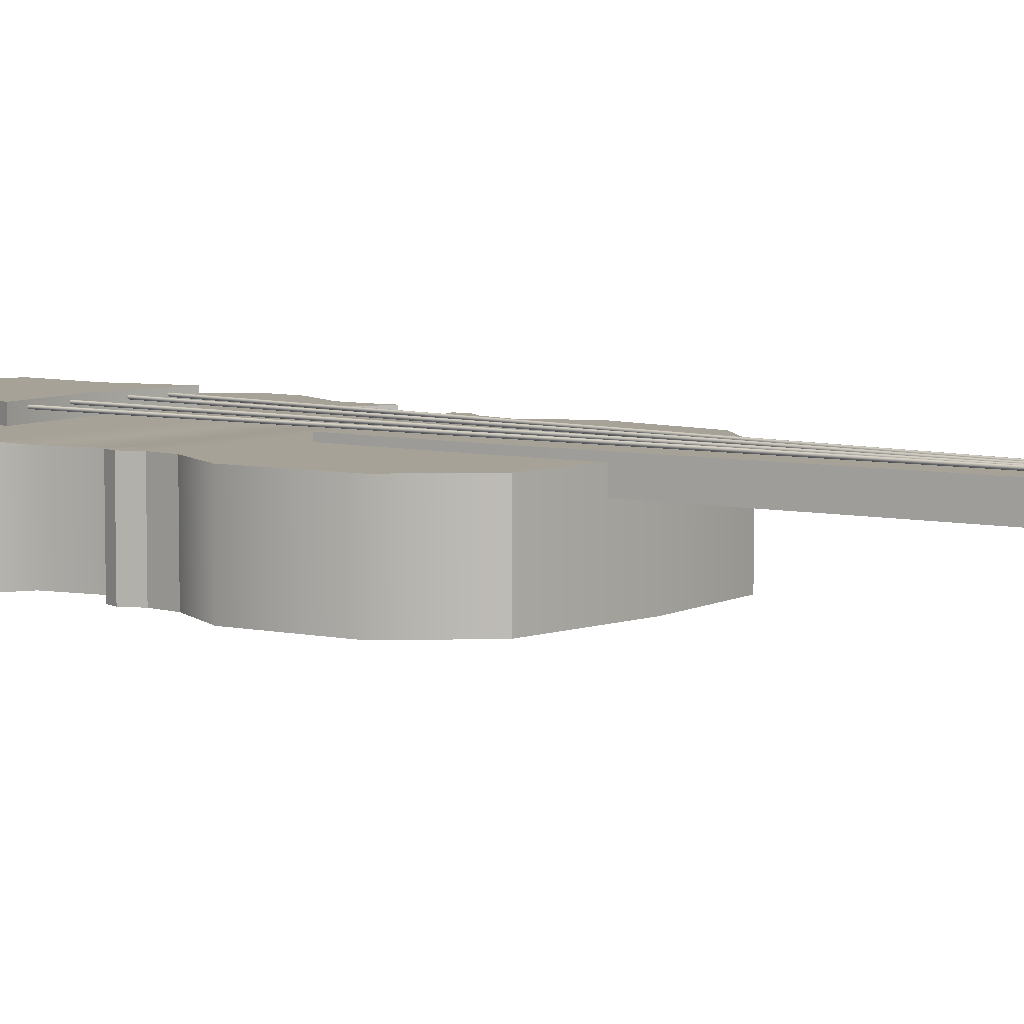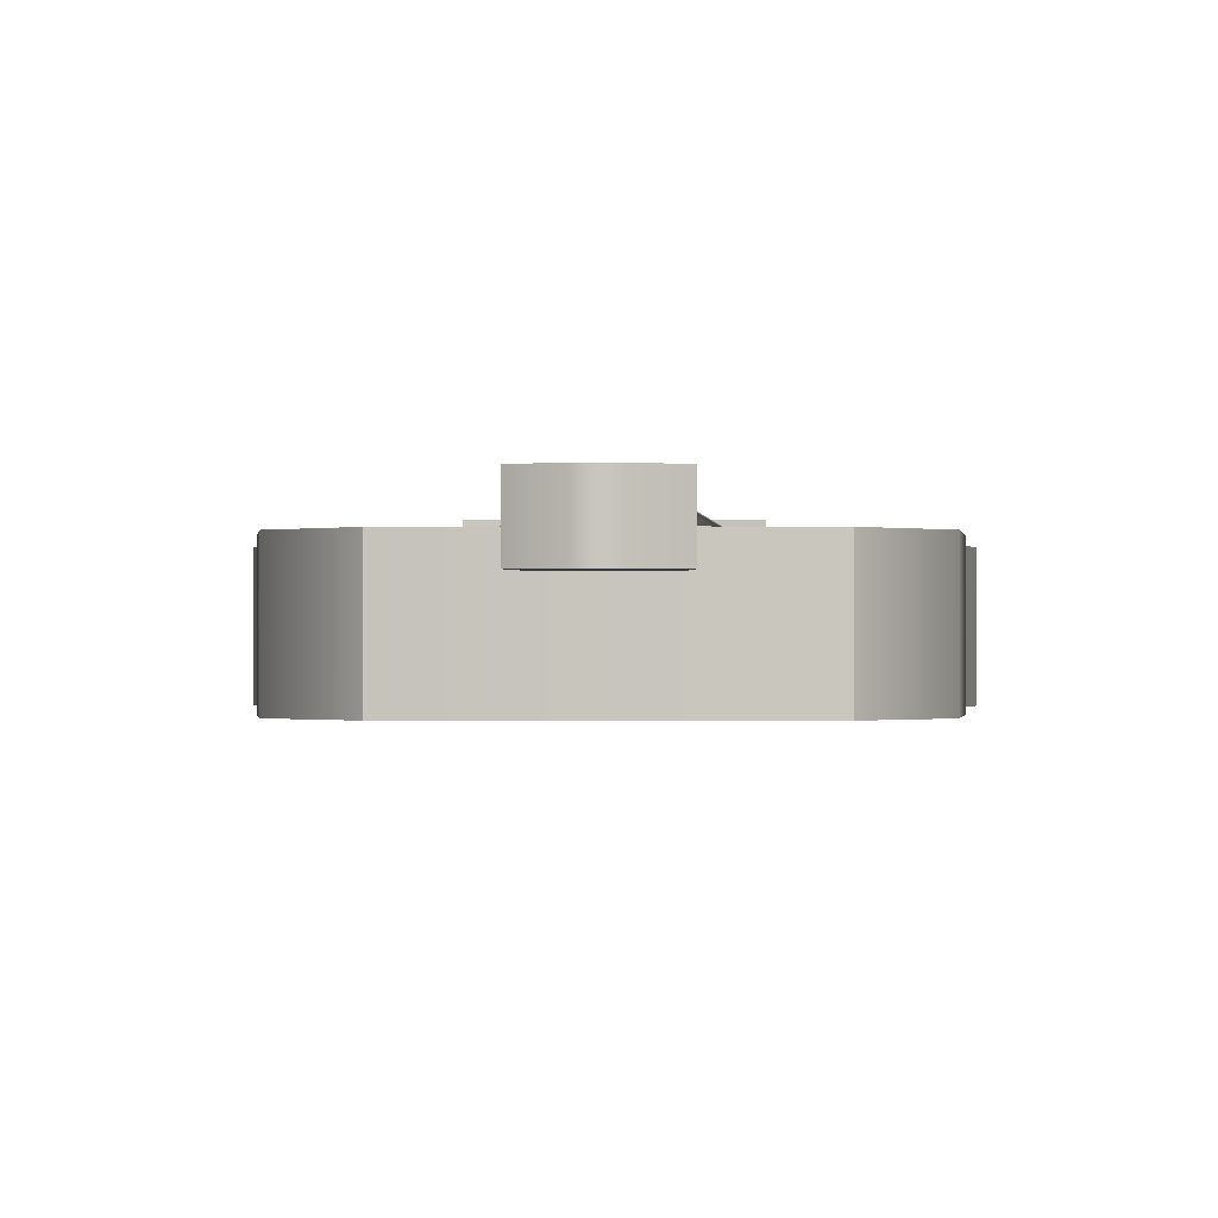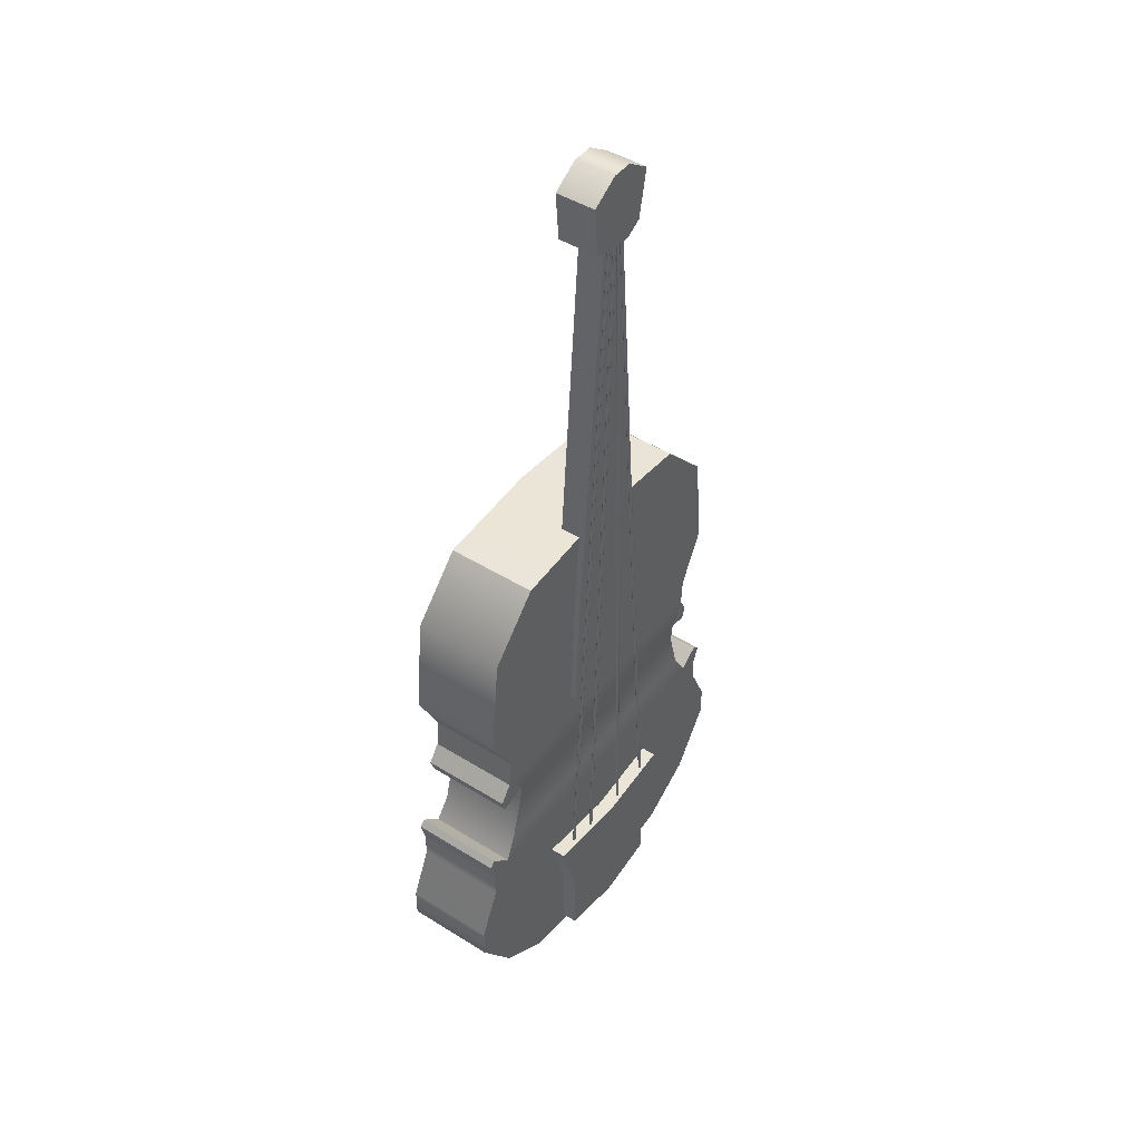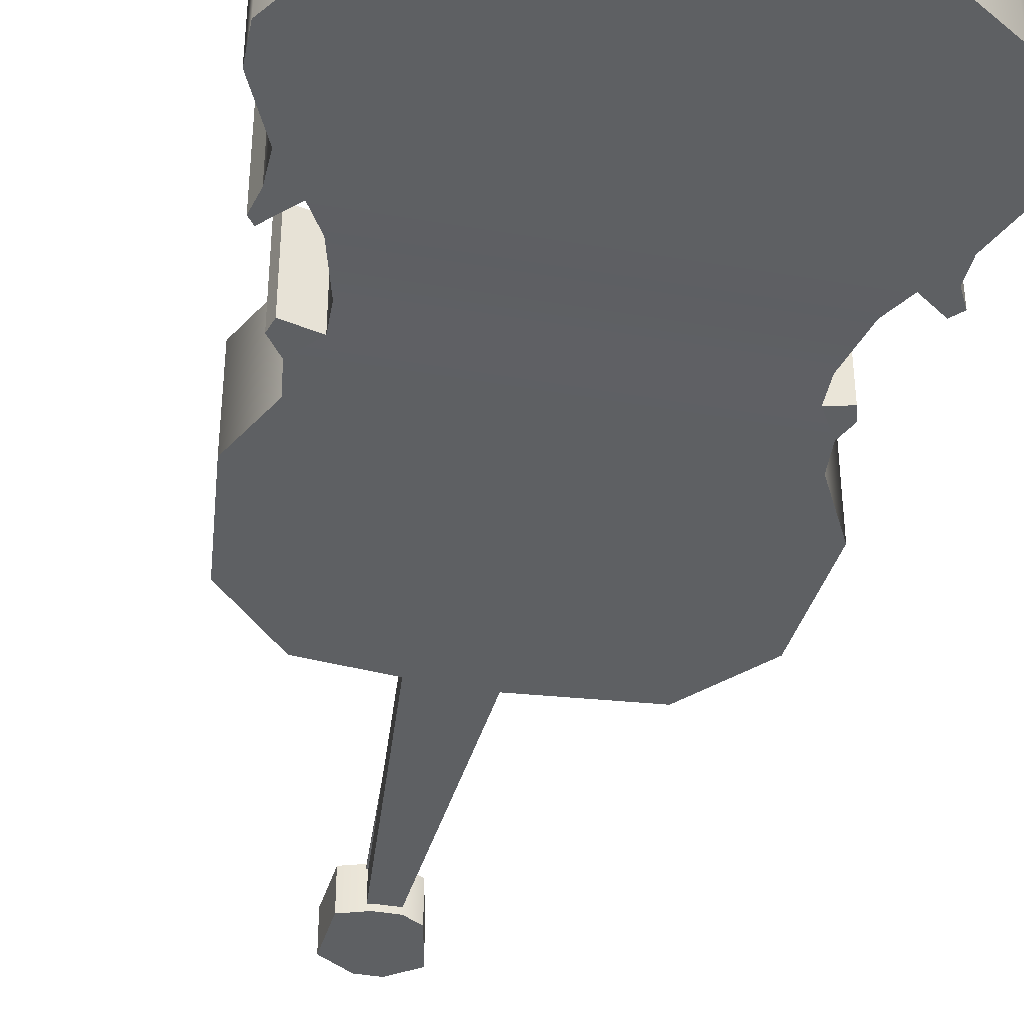
<metadata>
{"format":"obj","ext":"obj","renderer":"f3d","projection":"perspective","resolution":1024,"background":"white","views":[{"elev":6.4,"azim":128.6,"up":"+Z"},{"elev":-0.4,"azim":-179.5,"up":"+Z"},{"elev":45.6,"azim":-54.3,"up":"+Y"},{"elev":-42.3,"azim":-11.6,"up":"+Z"}]}
</metadata>
<code>
g default
v -1.03 2.282 0.3074
v 1.03 2.282 0.3074
v 1.03 2.282 -0.3074
v -1.03 2.282 -0.3074
v -0.7501 -0.1257 0.3074
v -0.7501 -0.1257 -0.3074
v 0.7501 -0.1257 0.3074
v 0.7501 -0.1257 -0.3074
v 1.132 0.1211 0.3074
v 1.132 0.1211 -0.3074
v -1.122 0.1211 0.3074
v -1.122 0.1211 -0.3074
v -0.9219 1.93 0.3074
v -1.1 1.296 0.3074
v 0.9217 1.93 0.3074
v 1.1 1.297 0.3074
v -1.1 1.296 -0.3074
v -0.9219 1.93 -0.3074
v 1.1 1.297 -0.3074
v 0.9217 1.93 -0.3074
v 0.7777 3.727 0.3074
v 0.7777 3.727 -0.3074
v -0.7777 3.727 0.3074
v -0.7777 3.727 -0.3074
v -1.402 0.5307 0.3074
v -1.402 0.5307 -0.3074
v 1.407 0.5298 0.3074
v 1.407 0.5298 -0.3074
v -1.4 0.7479 0.3074
v -1.249 1.079 0.3074
v -1.249 1.079 -0.3074
v -1.4 0.7479 -0.3074
v 1.251 1.078 0.3074
v 1.403 0.7474 0.3074
v 1.403 0.7474 -0.3074
v 1.251 1.078 -0.3074
v 1.141 3.338 0.3074
v 1.214 2.643 0.3074
v 1.214 2.643 -0.3074
v 1.141 3.338 -0.3074
v -1.214 2.643 0.3074
v -1.141 3.338 0.3074
v -1.141 3.338 -0.3074
v -1.214 2.643 -0.3074
v 0.01943 -0.2372 0.3074
v 0.01943 -0.2372 -0.3074
v -0.042 3.799 0.3074
v -0.042 3.799 -0.3074
v 1.243 1.238 -0.3074
v 1.243 1.238 0.3074
v 1.019 2.097 0.3074
v -1.055 2.084 0.3074
v -1.055 2.084 -0.3074
v 1.019 2.097 -0.3074
v -1.254 1.265 0.3074
v -1.254 1.265 -0.3074
v 1.299 1.348 -0.3074
v 1.299 1.348 0.3074
v 1.243 1.402 -0.3074
v 1.243 1.402 0.3074
v 1.047 1.898 -0.3074
v 1.047 1.898 0.3074
v 1.073 1.981 -0.3074
v 1.073 1.981 0.3074
v -1.289 1.406 0.3074
v -1.289 1.406 -0.3074
v -1.254 1.453 0.3074
v -1.254 1.453 -0.3074
v -1.113 1.881 0.3074
v -1.113 1.881 -0.3074
v -1.139 1.965 0.3074
v -1.139 1.965 -0.3074
v -0.9246 1.769 0.2944
v -1.006 1.466 0.2932
v -1.006 1.466 -0.2932
v -0.9246 1.769 -0.2944
v 1.006 1.466 -0.2932
v 0.9245 1.769 -0.2944
v 1.006 1.466 0.2932
v 0.9245 1.769 0.2944
g pCube9
f 24 23 47 48
f 45 46 8 7
f 1 2 38 37 21 47 23 42 41
f 2 3 39 38
f 3 4 44 43 24 48 22 40 39
f 4 1 41 44
f 5 11 12 6
f 28 27 9 10
f 10 9 7 8
f 12 11 25 26
f 17 19 49 36 35 28 10 8 46 6 12 26 32 31 56
f 33 36 49 50
f 31 30 55 56
f 13 15 51 52
f 62 61 63 64
f 20 18 53 54
f 70 69 71 72
f 21 37 40 22
f 43 42 23 24
f 25 29 32 26
f 35 34 27 28
f 30 29 25 11 5 45 7 9 27 34 33 50 16 14 55
f 29 30 31 32
f 33 34 35 36
f 37 38 39 40
f 41 42 43 44
f 5 6 46 45
f 48 47 21 22
f 58 57 59 60
f 52 51 2 1
f 53 52 1 4
f 54 53 4 3
f 51 54 3 2
f 66 65 67 68
f 50 49 57 58
f 49 19 59 57
f 19 16 60 59
f 16 50 58 60
f 15 20 61 62
f 20 54 63 61
f 54 51 64 63
f 51 15 62 64
f 56 55 65 66
f 55 14 67 65
f 14 17 68 67
f 17 56 66 68
f 18 13 69 70
f 13 52 71 69
f 52 53 72 71
f 53 18 70 72
f 73 74 79 80
f 74 73 76 75
f 75 76 78 77
f 77 78 80 79
f 79 74 14 16
f 14 74 75 17
f 77 79 16 19
f 17 75 77 19
f 76 73 13 18
f 78 76 18 20
f 15 80 78 20
f 13 73 80 15
g default
v -0.4428 -0.1081 0.4091
v 0.4428 -0.1081 0.4091
v -0.5829 0.8594 0.4091
v 0.5829 0.8594 0.4091
v -0.5829 0.8594 0.232
v 0.5829 0.8594 0.232
v -0.4428 -0.1081 0.232
v 0.4428 -0.1081 0.232
v 0.01511 -0.2004 0.4091
v 0.01511 -0.2004 0.232
v 0.01511 0.7774 0.232
v 0.01511 0.7774 0.4091
v -0.4428 0.3878 0.4091
v 0.01511 0.3472 0.4091
v 0.4428 0.3878 0.4091
v 0.4428 0.3878 0.232
v 0.01511 0.3472 0.232
v -0.4428 0.3878 0.232
g pCube10
f 92 94 95 84
f 91 92 84 86
f 96 97 91 86
f 89 90 88 82
f 95 96 86 84
f 98 93 83 85
f 87 90 89 81
f 85 91 97 98
f 83 92 91 85
f 93 94 92 83
f 81 89 94 93
f 95 94 89 82
f 82 88 96 95
f 90 97 96 88
f 98 97 90 87
f 87 81 93 98
g default
v 0.2603 3.686 0.3496
v -0.2679 3.686 0.3496
v 0.3266 2.353 0.3496
v -0.3532 2.337 0.3496
v 0.3266 2.353 0.1725
v -0.3532 2.337 0.1725
v 0.2603 3.686 0.1725
v -0.2679 3.686 0.1725
v -0.01319 3.778 0.3496
v -0.01319 3.778 0.1725
v -0.01492 2.359 0.1725
v -0.01492 2.359 0.3496
v 0.2992 3.19 0.3496
v -0.01434 3.231 0.3496
v -0.3063 3.19 0.3496
v -0.3063 3.19 0.1725
v -0.01434 3.231 0.1725
v 0.2992 3.19 0.1725
v -0.006251 6.117 0.3496
v -0.006251 6.117 0.1725
v -0.07276 6.118 0.1725
v -0.07276 6.118 0.3496
v 0.0652 6.118 0.1725
v 0.0652 6.118 0.3496
g pCube11
f 110 112 113 102
f 109 110 102 104
f 114 115 109 104
f 117 118 119 120
f 113 114 104 102
f 116 111 101 103
f 121 118 117 122
f 103 109 115 116
f 101 110 109 103
f 111 112 110 101
f 99 107 112 111
f 113 112 107 100
f 100 106 114 113
f 108 115 114 106
f 116 115 108 105
f 105 99 111 116
f 108 106 119 118
f 106 100 120 119
f 100 107 117 120
f 105 108 118 121
f 107 99 122 117
f 99 105 121 122
g default
v -0.2225 6.007 0.3985
v 0.1869 6.019 0.3985
v -0.25 6.338 0.3985
v 0.25 6.338 0.3985
v -0.25 6.338 0.1306
v 0.25 6.338 0.1306
v -0.2225 6.007 0.1306
v 0.1869 6.019 0.1306
v -0.06382 5.955 0.3985
v -0.06382 5.955 0.1306
v -0.06382 6.455 0.1306
v -0.06382 6.455 0.3985
v 0.0783 5.955 0.3985
v 0.0783 6.455 0.3985
v 0.0783 6.455 0.1306
v 0.0783 5.955 0.1306
g pCube12
f 134 131 135 136
f 133 134 136 137
f 132 133 137 138
f 131 132 138 135
f 124 130 128 126
f 129 123 125 127
f 129 132 131 123
f 127 133 132 129
f 125 134 133 127
f 123 131 134 125
f 136 135 124 126
f 137 136 126 128
f 138 137 128 130
f 135 138 130 124
g default
v 0.4499 0.7703 0.3749
v 0.4484 0.7701 0.3721
v 0.4462 0.77 0.3699
v 0.4434 0.7698 0.3685
v 0.4404 0.7695 0.368
v 0.4373 0.7693 0.3685
v 0.4345 0.7691 0.3699
v 0.4323 0.7689 0.3721
v 0.4309 0.7688 0.3749
v 0.4304 0.7688 0.378
v 0.4309 0.7688 0.3811
v 0.4323 0.7689 0.3839
v 0.4345 0.7691 0.3861
v 0.4373 0.7693 0.3875
v 0.4404 0.7695 0.388
v 0.4434 0.7698 0.3875
v 0.4462 0.77 0.3861
v 0.4484 0.7701 0.3839
v 0.4499 0.7703 0.3811
v 0.4503 0.7703 0.378
v 0.03168 6.254 0.3749
v 0.03027 6.254 0.3721
v 0.02806 6.254 0.3699
v 0.02528 6.254 0.3685
v 0.0222 6.254 0.368
v 0.01912 6.253 0.3685
v 0.01634 6.253 0.3699
v 0.01413 6.253 0.3721
v 0.01272 6.253 0.3749
v 0.01223 6.253 0.378
v 0.01272 6.253 0.3811
v 0.01413 6.253 0.3839
v 0.01634 6.253 0.3861
v 0.01912 6.253 0.3875
v 0.0222 6.254 0.388
v 0.02528 6.254 0.3875
v 0.02806 6.254 0.3861
v 0.03027 6.254 0.3839
v 0.03168 6.254 0.3811
v 0.03217 6.254 0.378
v 0.4404 0.7695 0.378
v 0.0222 6.254 0.378
g pCylinder4
f 139 140 160 159
f 140 141 161 160
f 141 142 162 161
f 142 143 163 162
f 143 144 164 163
f 144 145 165 164
f 145 146 166 165
f 146 147 167 166
f 147 148 168 167
f 148 149 169 168
f 149 150 170 169
f 150 151 171 170
f 151 152 172 171
f 152 153 173 172
f 153 154 174 173
f 154 155 175 174
f 155 156 176 175
f 156 157 177 176
f 157 158 178 177
f 158 139 159 178
f 140 139 179
f 141 140 179
f 142 141 179
f 143 142 179
f 144 143 179
f 145 144 179
f 146 145 179
f 147 146 179
f 148 147 179
f 149 148 179
f 150 149 179
f 151 150 179
f 152 151 179
f 153 152 179
f 154 153 179
f 155 154 179
f 156 155 179
f 157 156 179
f 158 157 179
f 139 158 179
f 159 160 180
f 160 161 180
f 161 162 180
f 162 163 180
f 163 164 180
f 164 165 180
f 165 166 180
f 166 167 180
f 167 168 180
f 168 169 180
f 169 170 180
f 170 171 180
f 171 172 180
f 172 173 180
f 173 174 180
f 174 175 180
f 175 176 180
f 176 177 180
f 177 178 180
f 178 159 180
g default
v -0.1894 0.7628 0.3749
v -0.1908 0.7628 0.3721
v -0.193 0.7629 0.3699
v -0.1958 0.763 0.3685
v -0.1989 0.7631 0.368
v -0.2019 0.7632 0.3685
v -0.2047 0.7633 0.3699
v -0.2069 0.7633 0.3721
v -0.2084 0.7634 0.3749
v -0.2089 0.7634 0.378
v -0.2084 0.7634 0.3811
v -0.2069 0.7633 0.3839
v -0.2047 0.7633 0.3861
v -0.2019 0.7632 0.3875
v -0.1989 0.7631 0.388
v -0.1958 0.763 0.3875
v -0.193 0.7629 0.3861
v -0.1908 0.7628 0.3839
v -0.1894 0.7628 0.3811
v -0.1889 0.7628 0.378
v -0.00718 6.26 0.3749
v -0.008599 6.26 0.3721
v -0.01081 6.26 0.3699
v -0.0136 6.26 0.3685
v -0.01668 6.26 0.368
v -0.01977 6.26 0.3685
v -0.02256 6.26 0.3699
v -0.02477 6.26 0.3721
v -0.02619 6.26 0.3749
v -0.02668 6.26 0.378
v -0.02619 6.26 0.3811
v -0.02477 6.26 0.3839
v -0.02256 6.26 0.3861
v -0.01977 6.26 0.3875
v -0.01668 6.26 0.388
v -0.0136 6.26 0.3875
v -0.01081 6.26 0.3861
v -0.008599 6.26 0.3839
v -0.00718 6.26 0.3811
v -0.006691 6.26 0.378
v -0.1989 0.7631 0.378
v -0.01668 6.26 0.378
g pCylinder2
f 181 182 202 201
f 182 183 203 202
f 183 184 204 203
f 184 185 205 204
f 185 186 206 205
f 186 187 207 206
f 187 188 208 207
f 188 189 209 208
f 189 190 210 209
f 190 191 211 210
f 191 192 212 211
f 192 193 213 212
f 193 194 214 213
f 194 195 215 214
f 195 196 216 215
f 196 197 217 216
f 197 198 218 217
f 198 199 219 218
f 199 200 220 219
f 200 181 201 220
f 182 181 221
f 183 182 221
f 184 183 221
f 185 184 221
f 186 185 221
f 187 186 221
f 188 187 221
f 189 188 221
f 190 189 221
f 191 190 221
f 192 191 221
f 193 192 221
f 194 193 221
f 195 194 221
f 196 195 221
f 197 196 221
f 198 197 221
f 199 198 221
f 200 199 221
f 181 200 221
f 201 202 222
f 202 203 222
f 203 204 222
f 204 205 222
f 205 206 222
f 206 207 222
f 207 208 222
f 208 209 222
f 209 210 222
f 210 211 222
f 211 212 222
f 212 213 222
f 213 214 222
f 214 215 222
f 215 216 222
f 216 217 222
f 217 218 222
f 218 219 222
f 219 220 222
f 220 201 222
g default
v -0.397 0.8487 0.3749
v -0.3984 0.8488 0.3721
v -0.4006 0.8489 0.3699
v -0.4034 0.8491 0.3685
v -0.4064 0.8493 0.368
v -0.4095 0.8495 0.3685
v -0.4123 0.8496 0.3699
v -0.4145 0.8498 0.3721
v -0.4159 0.8499 0.3749
v -0.4164 0.8499 0.378
v -0.4159 0.8499 0.3811
v -0.4145 0.8498 0.3839
v -0.4123 0.8496 0.3861
v -0.4095 0.8495 0.3875
v -0.4064 0.8493 0.388
v -0.4034 0.8491 0.3875
v -0.4006 0.8489 0.3861
v -0.3984 0.8488 0.3839
v -0.397 0.8487 0.3811
v -0.3965 0.8486 0.378
v -0.0511 6.338 0.3749
v -0.05251 6.338 0.3721
v -0.05472 6.338 0.3699
v -0.0575 6.338 0.3685
v -0.06059 6.338 0.368
v -0.06367 6.339 0.3685
v -0.06645 6.339 0.3699
v -0.06866 6.339 0.3721
v -0.07008 6.339 0.3749
v -0.07057 6.339 0.378
v -0.07008 6.339 0.3811
v -0.06866 6.339 0.3839
v -0.06645 6.339 0.3861
v -0.06367 6.339 0.3875
v -0.06059 6.338 0.388
v -0.0575 6.338 0.3875
v -0.05472 6.338 0.3861
v -0.05251 6.338 0.3839
v -0.0511 6.338 0.3811
v -0.05061 6.338 0.378
v -0.4064 0.8493 0.378
v -0.06059 6.338 0.378
g pCylinder1
f 223 224 244 243
f 224 225 245 244
f 225 226 246 245
f 226 227 247 246
f 227 228 248 247
f 228 229 249 248
f 229 230 250 249
f 230 231 251 250
f 231 232 252 251
f 232 233 253 252
f 233 234 254 253
f 234 235 255 254
f 235 236 256 255
f 236 237 257 256
f 237 238 258 257
f 238 239 259 258
f 239 240 260 259
f 240 241 261 260
f 241 242 262 261
f 242 223 243 262
f 224 223 263
f 225 224 263
f 226 225 263
f 227 226 263
f 228 227 263
f 229 228 263
f 230 229 263
f 231 230 263
f 232 231 263
f 233 232 263
f 234 233 263
f 235 234 263
f 236 235 263
f 237 236 263
f 238 237 263
f 239 238 263
f 240 239 263
f 241 240 263
f 242 241 263
f 223 242 263
f 243 244 264
f 244 245 264
f 245 246 264
f 246 247 264
f 247 248 264
f 248 249 264
f 249 250 264
f 250 251 264
f 251 252 264
f 252 253 264
f 253 254 264
f 254 255 264
f 255 256 264
f 256 257 264
f 257 258 264
f 258 259 264
f 259 260 264
f 260 261 264
f 261 262 264
f 262 243 264
g default
v 0.1564 0.7628 0.3749
v 0.155 0.7627 0.3721
v 0.1528 0.7627 0.3699
v 0.15 0.7626 0.3685
v 0.1469 0.7625 0.368
v 0.1438 0.7624 0.3685
v 0.141 0.7624 0.3699
v 0.1388 0.7623 0.3721
v 0.1374 0.7623 0.3749
v 0.1369 0.7622 0.378
v 0.1374 0.7623 0.3811
v 0.1388 0.7623 0.3839
v 0.141 0.7624 0.3861
v 0.1438 0.7624 0.3875
v 0.1469 0.7625 0.388
v 0.15 0.7626 0.3875
v 0.1528 0.7627 0.3861
v 0.155 0.7627 0.3839
v 0.1564 0.7628 0.3811
v 0.1569 0.7628 0.378
v 0.0129 6.261 0.3749
v 0.01148 6.261 0.3721
v 0.009267 6.261 0.3699
v 0.00648 6.261 0.3685
v 0.003391 6.261 0.368
v 0.000302 6.261 0.3685
v -0.002485 6.26 0.3699
v -0.004697 6.26 0.3721
v -0.006117 6.26 0.3749
v -0.006606 6.26 0.378
v -0.006117 6.26 0.3811
v -0.004697 6.26 0.3839
v -0.002485 6.26 0.3861
v 0.000302 6.261 0.3875
v 0.003391 6.261 0.388
v 0.00648 6.261 0.3875
v 0.009267 6.261 0.3861
v 0.01148 6.261 0.3839
v 0.0129 6.261 0.3811
v 0.01339 6.261 0.378
v 0.1469 0.7625 0.378
v 0.003391 6.261 0.378
g pCylinder3
f 265 266 286 285
f 266 267 287 286
f 267 268 288 287
f 268 269 289 288
f 269 270 290 289
f 270 271 291 290
f 271 272 292 291
f 272 273 293 292
f 273 274 294 293
f 274 275 295 294
f 275 276 296 295
f 276 277 297 296
f 277 278 298 297
f 278 279 299 298
f 279 280 300 299
f 280 281 301 300
f 281 282 302 301
f 282 283 303 302
f 283 284 304 303
f 284 265 285 304
f 266 265 305
f 267 266 305
f 268 267 305
f 269 268 305
f 270 269 305
f 271 270 305
f 272 271 305
f 273 272 305
f 274 273 305
f 275 274 305
f 276 275 305
f 277 276 305
f 278 277 305
f 279 278 305
f 280 279 305
f 281 280 305
f 282 281 305
f 283 282 305
f 284 283 305
f 265 284 305
f 285 286 306
f 286 287 306
f 287 288 306
f 288 289 306
f 289 290 306
f 290 291 306
f 291 292 306
f 292 293 306
f 293 294 306
f 294 295 306
f 295 296 306
f 296 297 306
f 297 298 306
f 298 299 306
f 299 300 306
f 300 301 306
f 301 302 306
f 302 303 306
f 303 304 306
f 304 285 306

</code>
